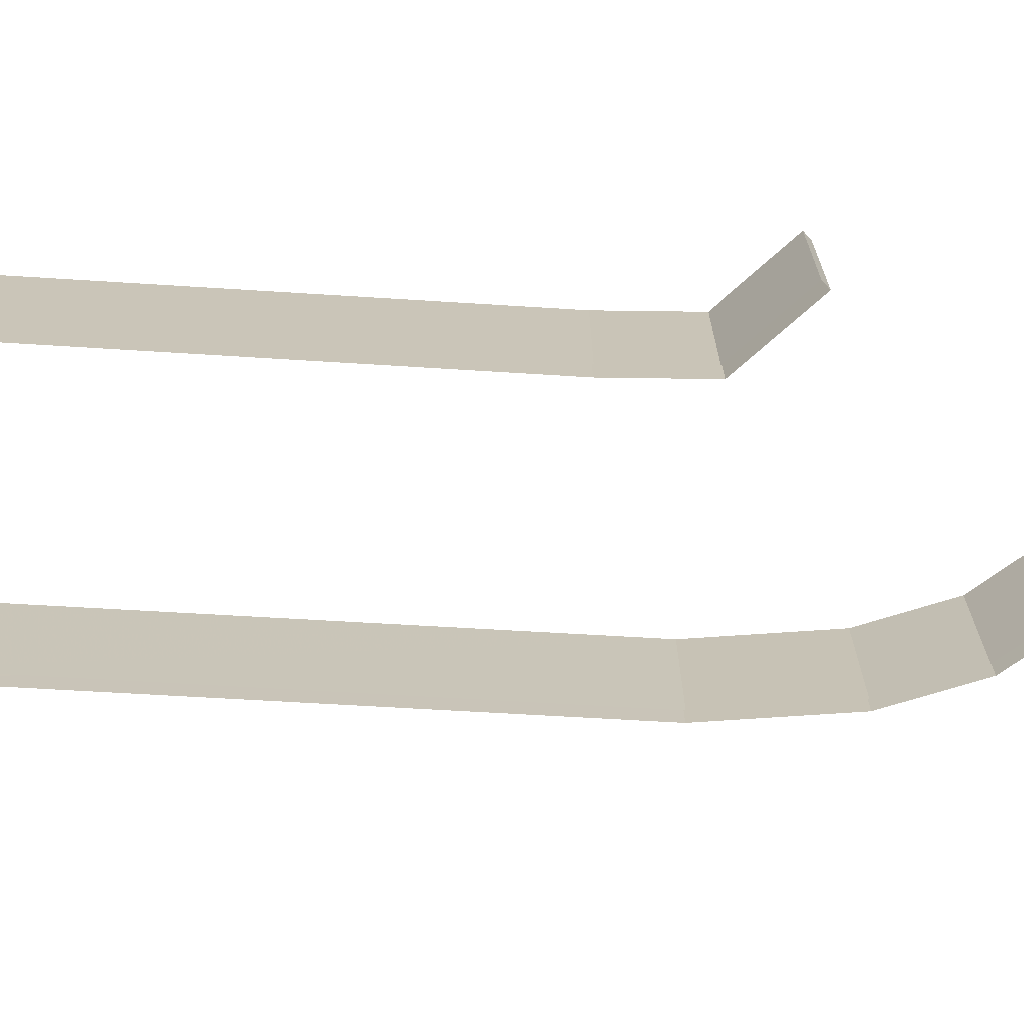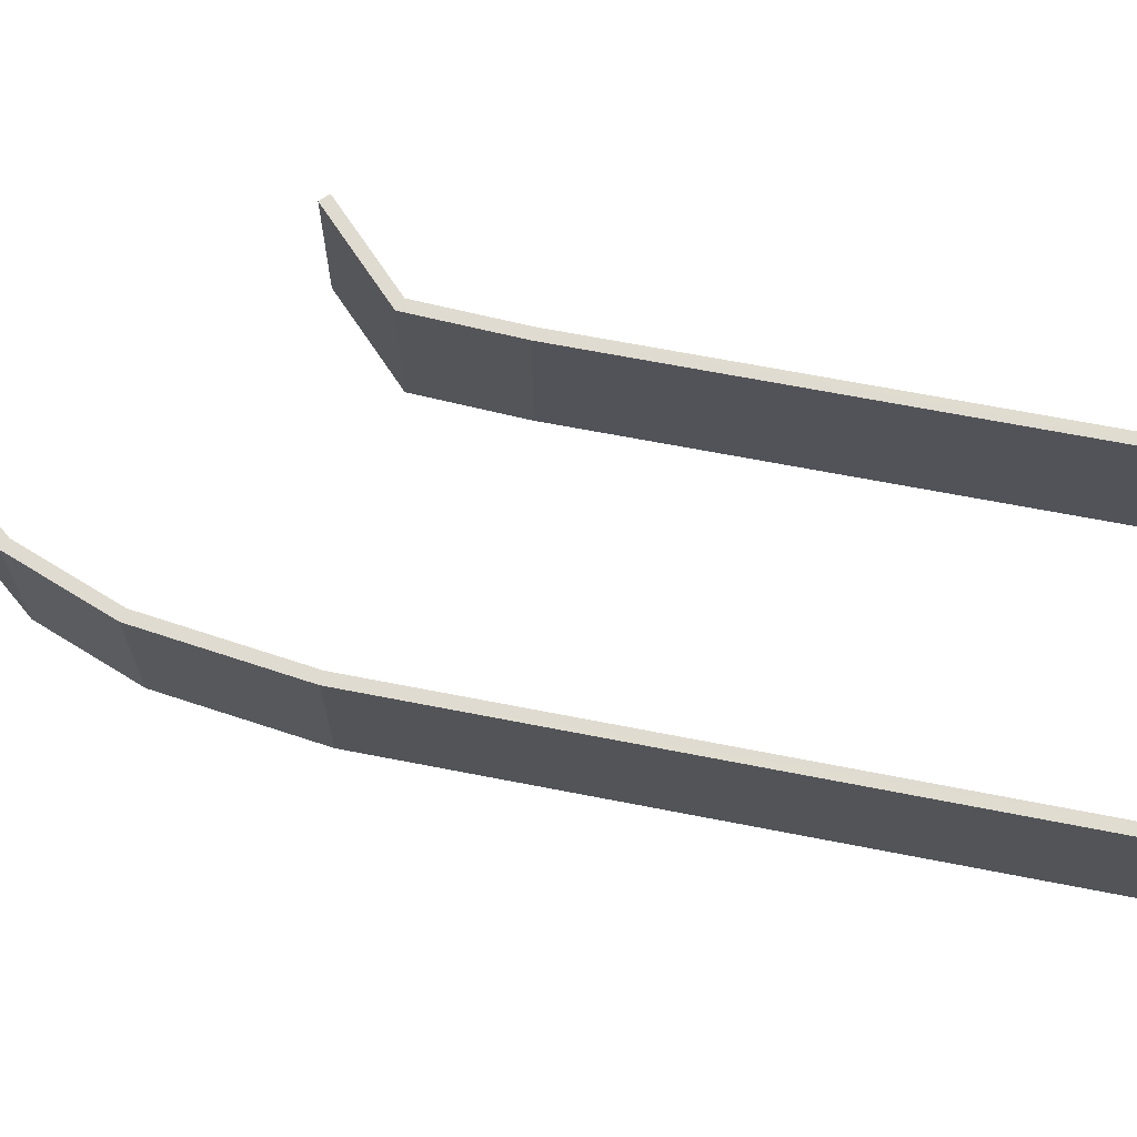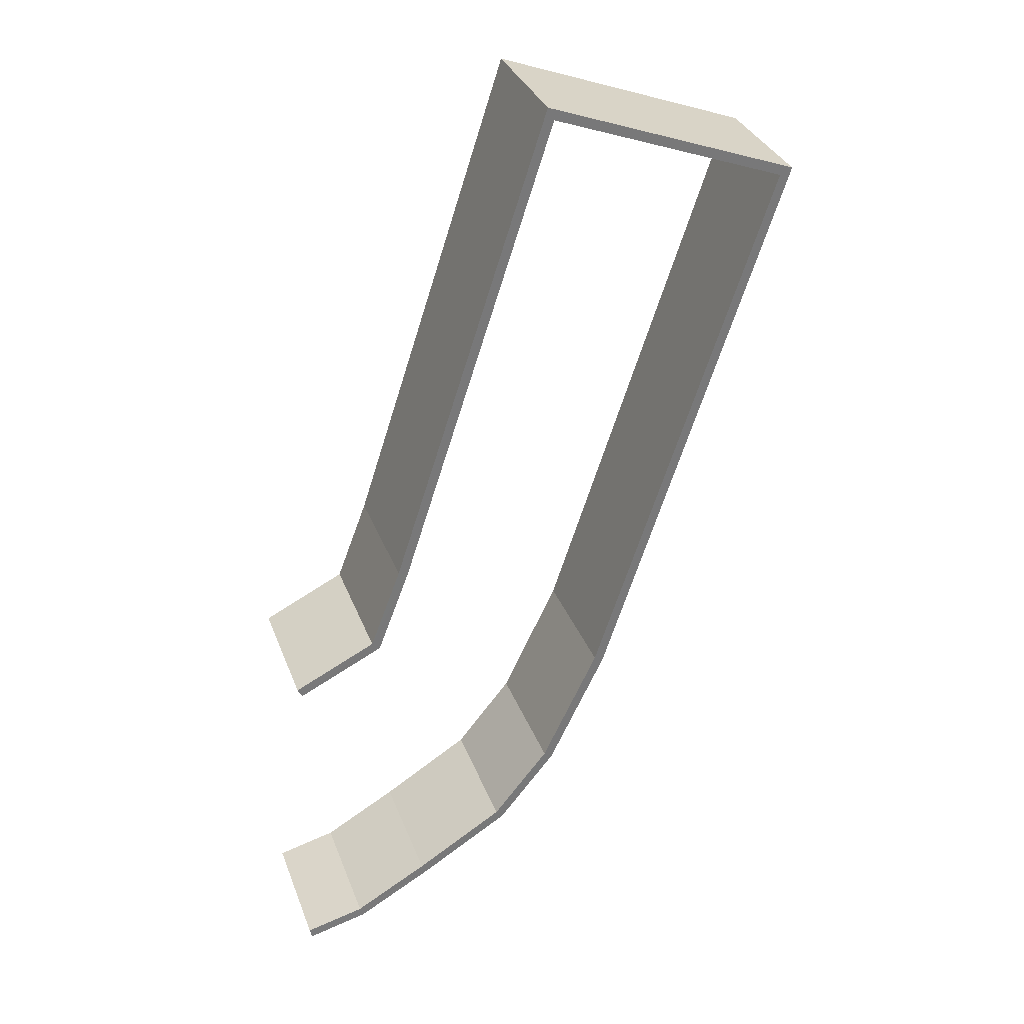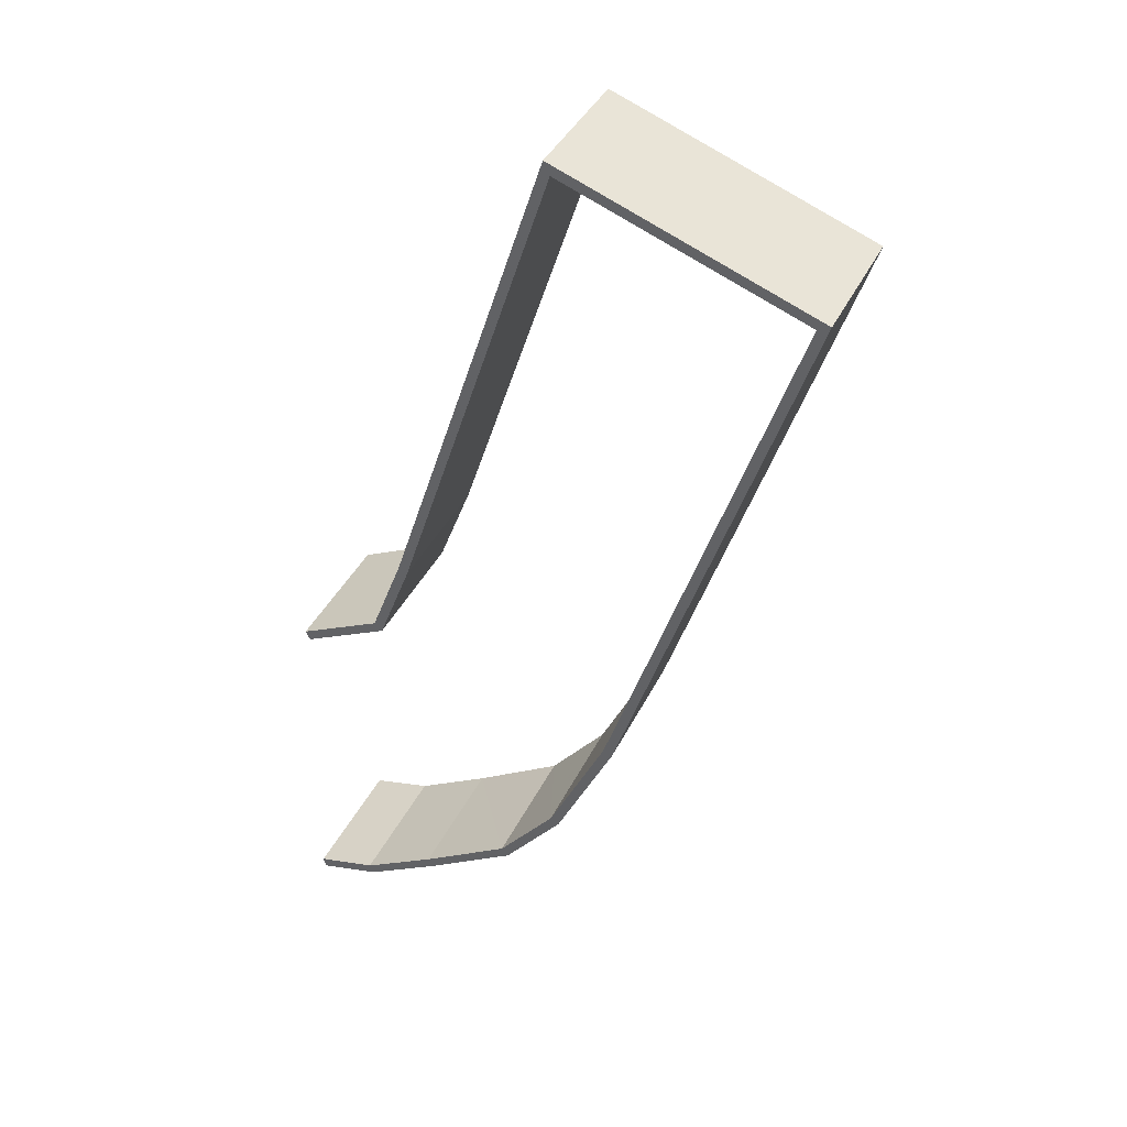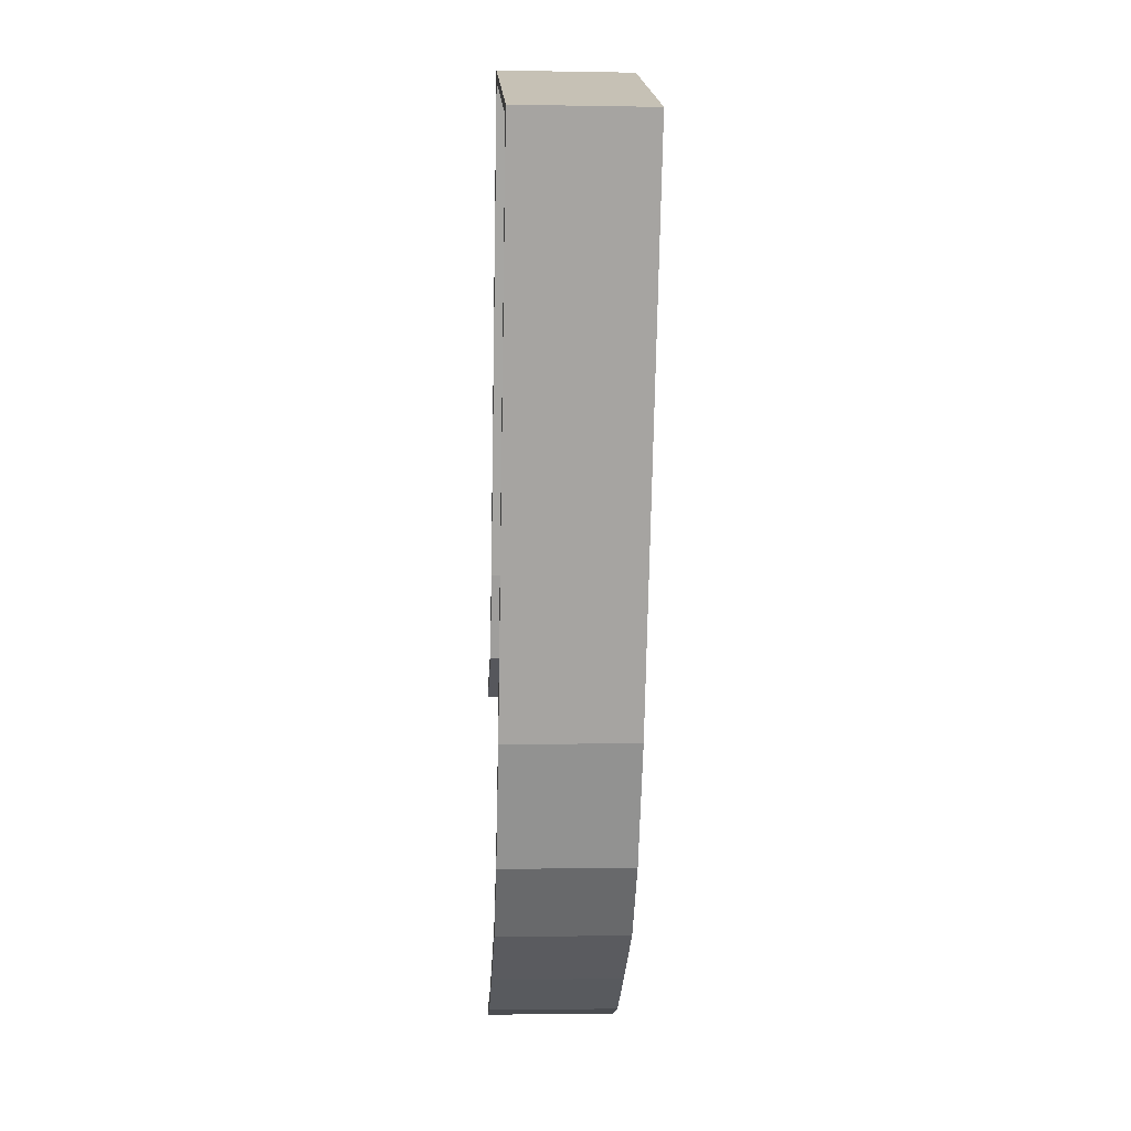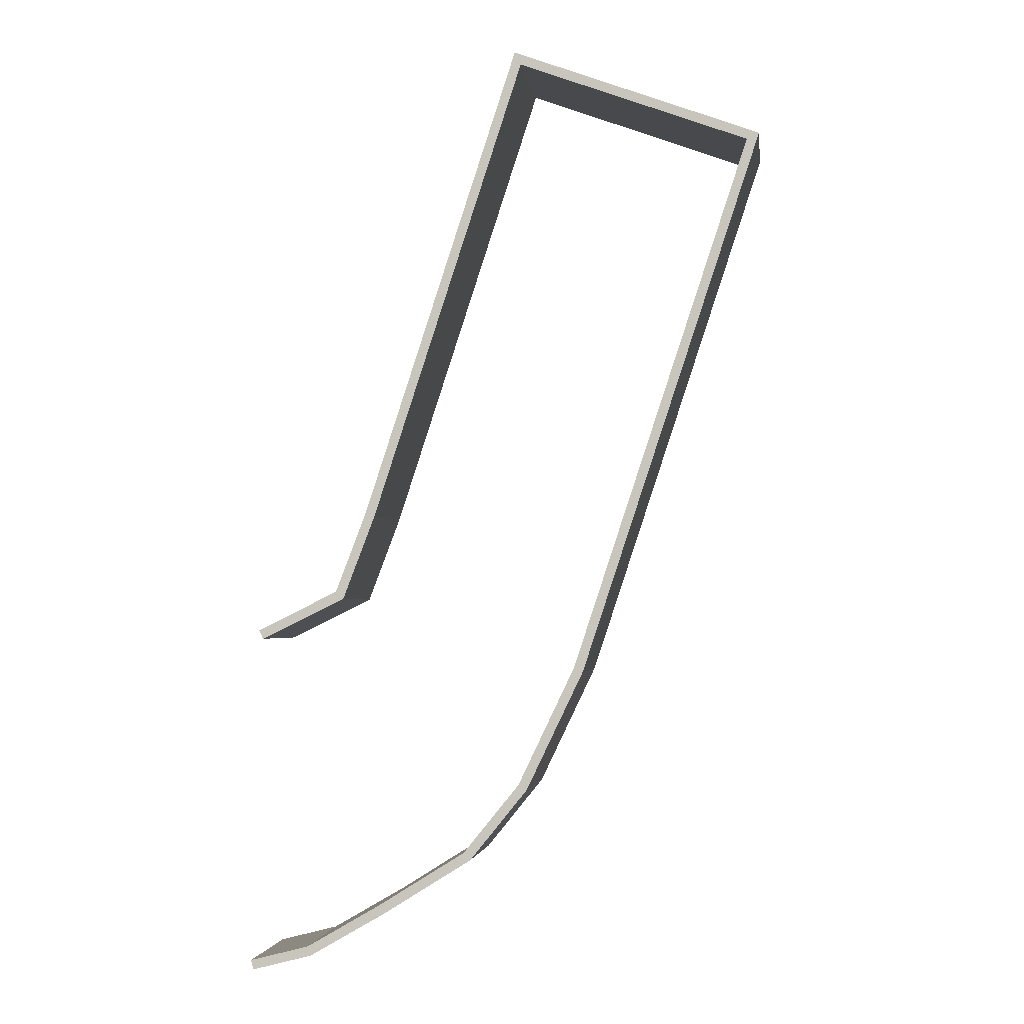
<metadata>
{"format":"obj","ext":"obj","renderer":"f3d","projection":"perspective","resolution":1024,"background":"white","views":[{"elev":-70.1,"azim":-111.6,"up":"+Z"},{"elev":69.8,"azim":82.7,"up":"+Z"},{"elev":32.8,"azim":-18.7,"up":"+Y"},{"elev":39.6,"azim":24.0,"up":"+Y"},{"elev":-1.5,"azim":86.4,"up":"+Y"},{"elev":-3.0,"azim":7.5,"up":"+Y"}]}
</metadata>
<code>
v -7574 -3.747e+04 7.033
v -7574 -3.747e+04 3.637
v -7575 -3.748e+04 3.637
v -7575 -3.748e+04 7.033
v -7570 -3.746e+04 7.033
v -7570 -3.746e+04 3.638
v -7564 -3.746e+04 7.03
v -7564 -3.746e+04 3.635
v -7568 -3.748e+04 7.03
v -7568 -3.748e+04 3.634
v -7570 -3.748e+04 3.635
v -7570 -3.748e+04 7.03
v -7571 -3.748e+04 3.635
v -7571 -3.748e+04 7.031
v -7574 -3.749e+04 3.636
v -7574 -3.749e+04 7.031
v -7575 -3.749e+04 3.636
v -7575 -3.749e+04 7.032
v -7577 -3.749e+04 3.637
v -7577 -3.749e+04 7.033
v -7577 -3.749e+04 3.637
v -7577 -3.749e+04 7.033
v -7576 -3.749e+04 7.032
v -7576 -3.749e+04 3.636
v -7574 -3.748e+04 7.032
v -7574 -3.748e+04 3.636
v -7571 -3.748e+04 7.031
v -7571 -3.748e+04 3.635
v -7570 -3.748e+04 7.03
v -7570 -3.748e+04 3.635
v -7569 -3.748e+04 7.03
v -7569 -3.748e+04 3.635
v -7564 -3.747e+04 3.635
v -7564 -3.747e+04 7.03
v -7570 -3.746e+04 3.637
v -7570 -3.746e+04 7.033
v -7574 -3.747e+04 7.033
v -7574 -3.747e+04 3.637
v -7575 -3.748e+04 3.637
v -7575 -3.748e+04 7.033
v -7577 -3.748e+04 3.638
v -7577 -3.748e+04 7.034
v -7577 -3.748e+04 3.638
v -7577 -3.748e+04 7.034
f 41 43 3
f 19 21 24
f 17 19 24
f 2 6 35
f 35 6 8
f 24 26 15
f 17 24 15
f 3 2 38
f 10 33 8
f 15 26 28
f 15 28 13
f 11 30 10
f 41 3 39
f 13 28 11
f 28 30 11
f 30 32 10
f 39 3 38
f 10 32 33
f 33 35 8
f 38 2 35
f 1 2 3
f 4 1 3
f 5 6 2
f 1 5 2
f 7 8 6
f 5 7 6
f 9 10 8
f 7 9 8
f 9 11 10
f 9 12 11
f 12 13 11
f 12 14 13
f 14 15 13
f 14 16 15
f 16 17 15
f 16 18 17
f 18 19 17
f 18 20 19
f 20 21 19
f 20 22 21
f 23 24 21
f 22 23 21
f 25 26 24
f 23 25 24
f 27 28 26
f 25 27 26
f 29 30 28
f 27 29 28
f 31 32 30
f 29 31 30
f 31 33 32
f 31 34 33
f 34 35 33
f 34 36 35
f 37 38 35
f 36 37 35
f 37 39 38
f 37 40 39
f 40 41 39
f 40 42 41
f 42 43 41
f 42 44 43
f 4 3 43
f 44 4 43
f 29 9 31
f 9 29 12
f 22 20 23
f 14 12 27
f 20 18 23
f 25 23 16
f 16 14 27
f 23 18 16
f 25 16 27
f 27 12 29
f 9 34 31
f 9 7 34
f 7 36 34
f 7 5 36
f 1 36 5
f 1 37 36
f 44 42 4
f 40 37 4
f 42 40 4
f 37 1 4

</code>
